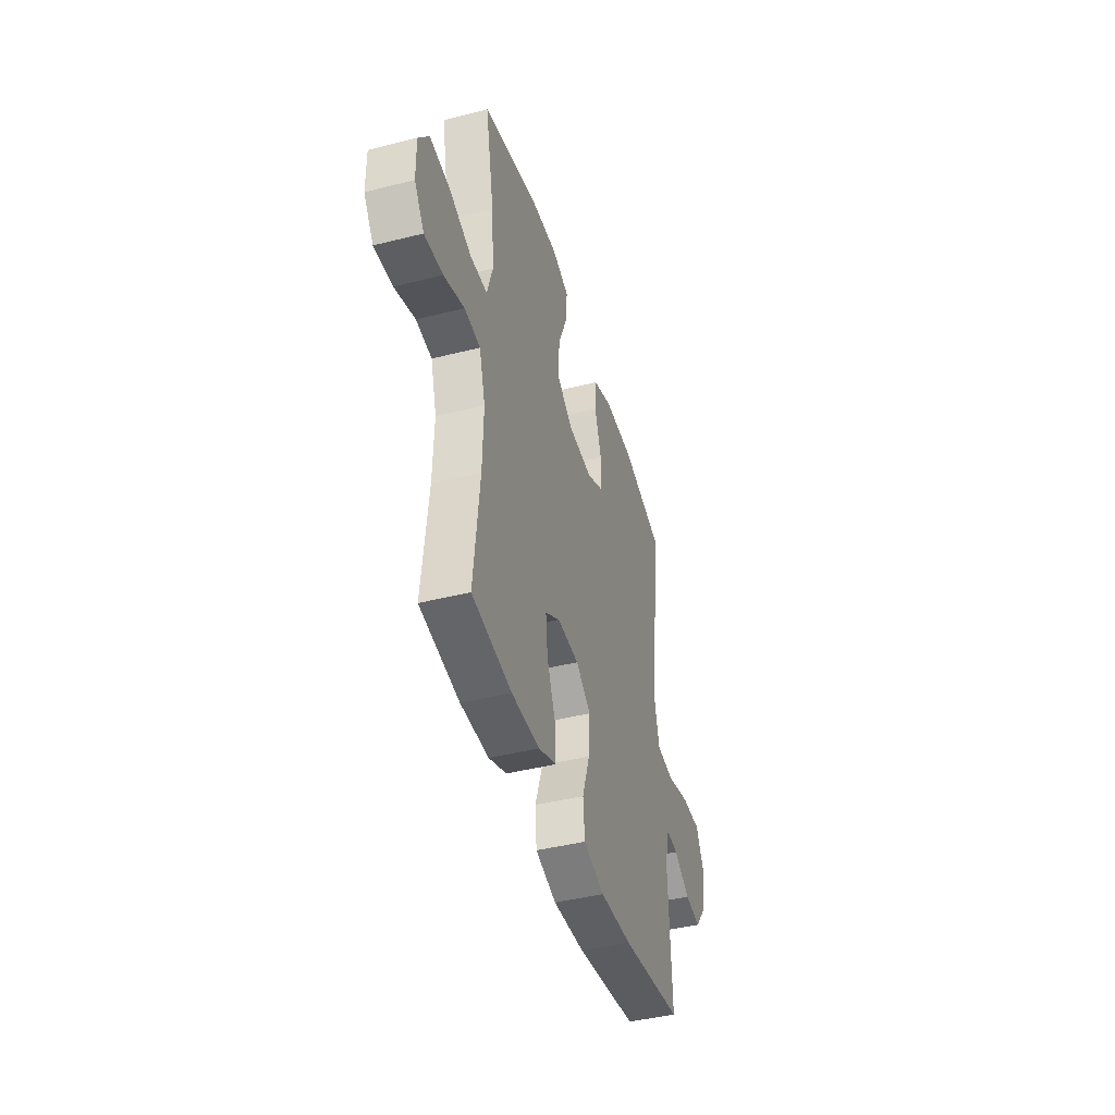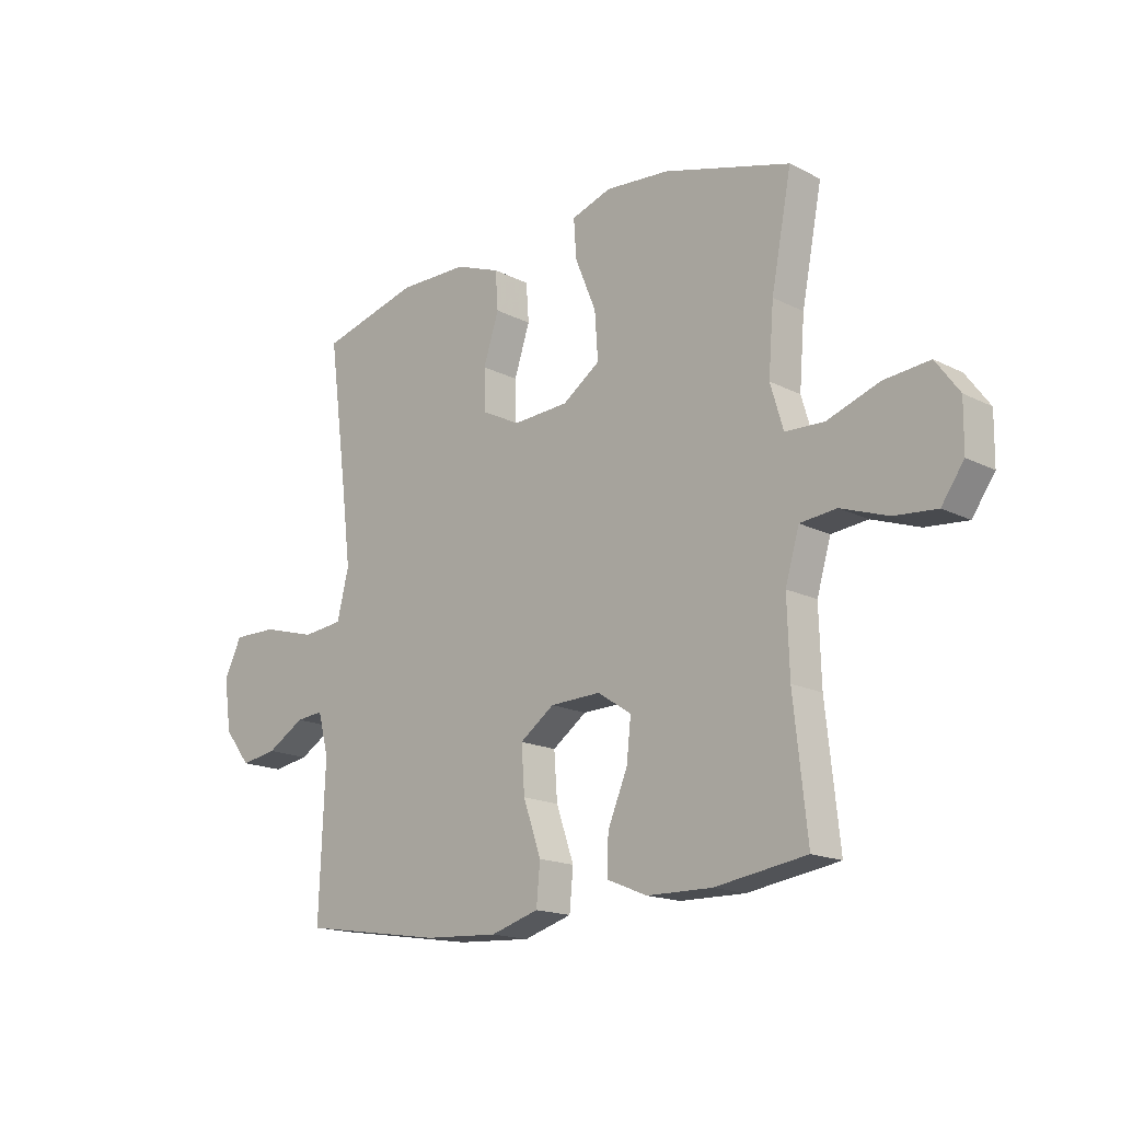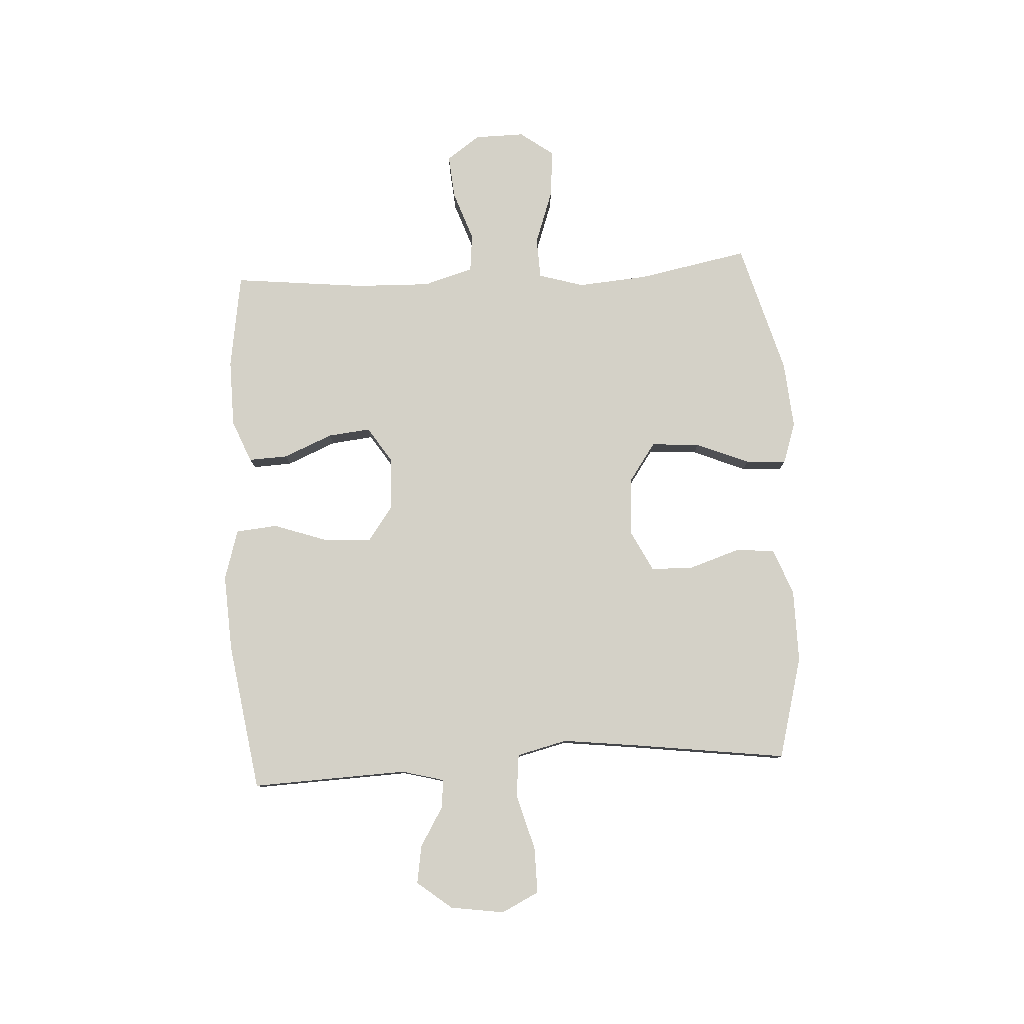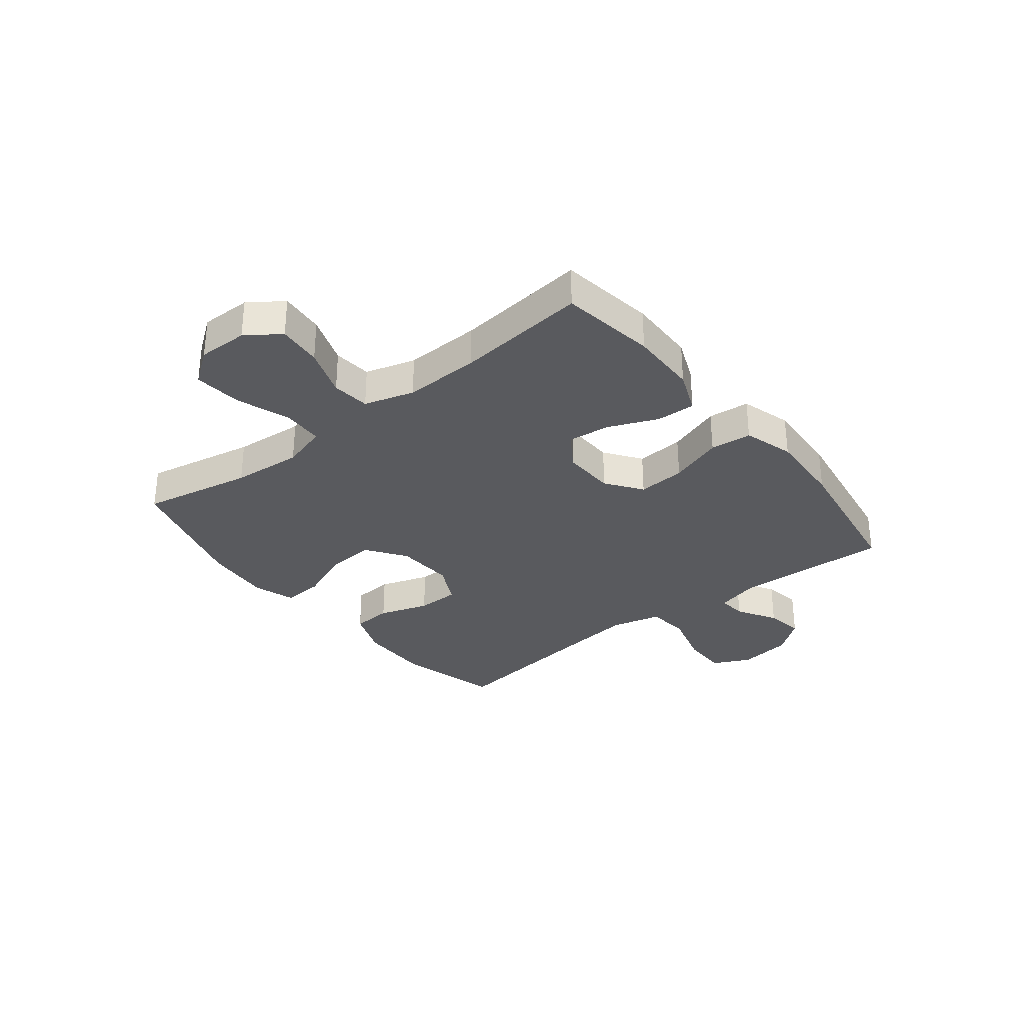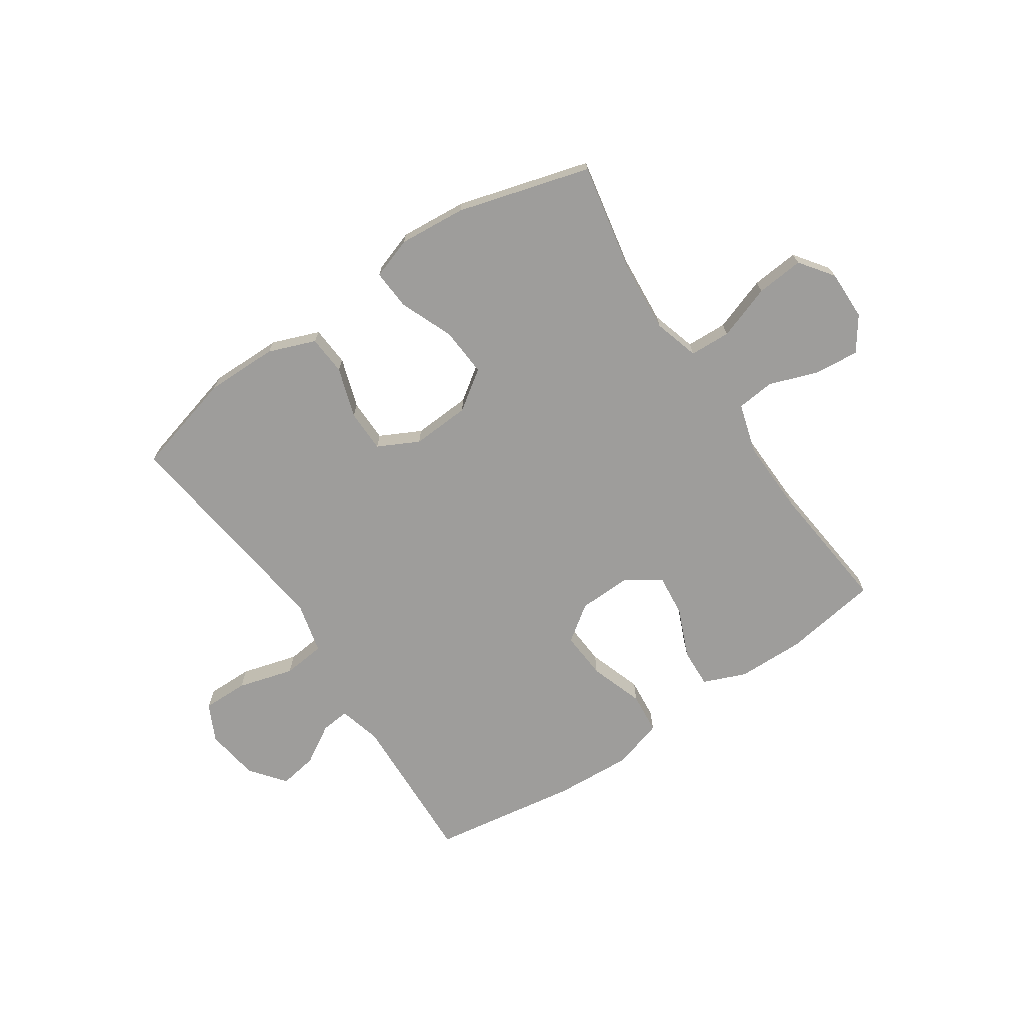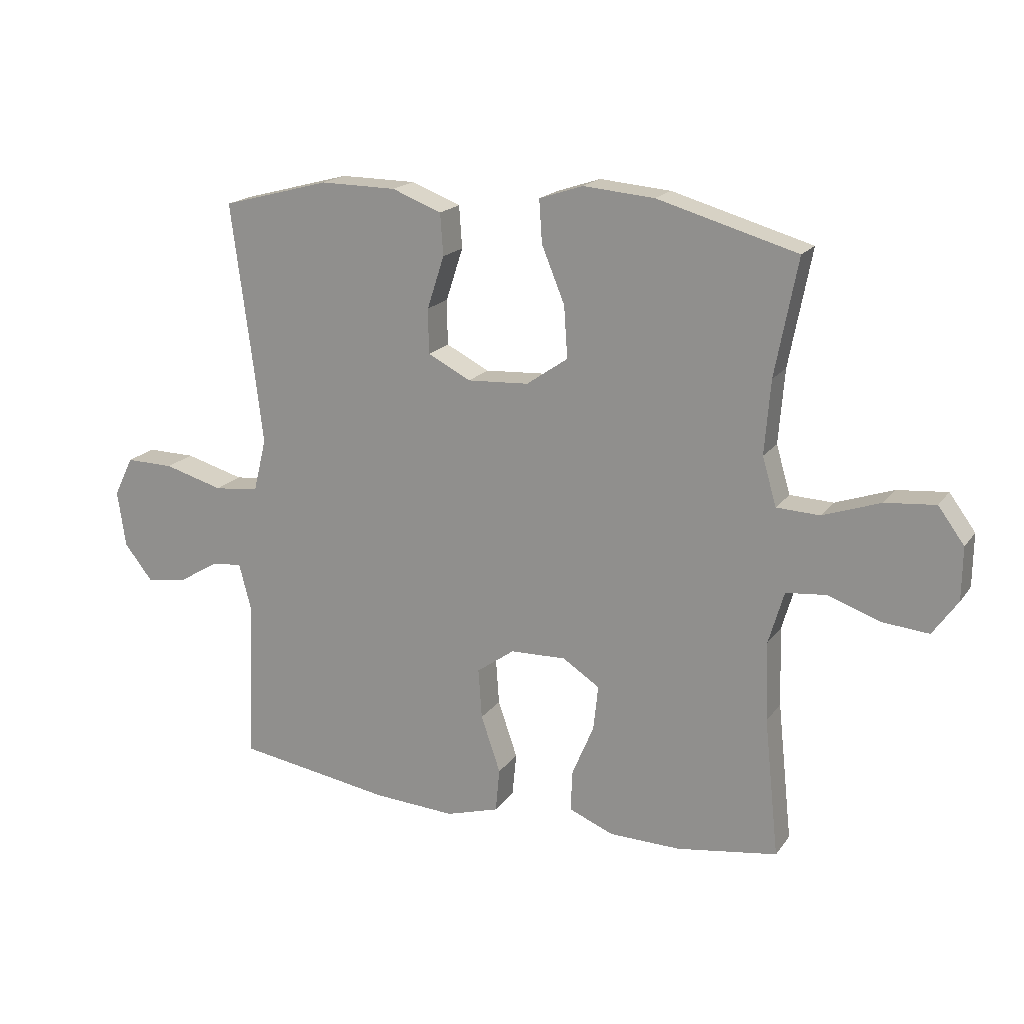
<metadata>
{"format":"obj","ext":"obj","renderer":"f3d","projection":"perspective","resolution":1024,"background":"white","views":[{"elev":-43.3,"azim":106.6,"up":"+Z"},{"elev":-16.6,"azim":44.1,"up":"+Z"},{"elev":79.8,"azim":-93.2,"up":"+Y"},{"elev":-31.8,"azim":128.3,"up":"+Y"},{"elev":-70.5,"azim":33.9,"up":"+Y"},{"elev":18.4,"azim":24.6,"up":"+Z"}]}
</metadata>
<code>
v 0.5 0.07 0.5
v 0.462 0.07 0.303
v 0.452 0.07 0.178
v 0.476 0.07 0.097
v 0.549 0.07 0.094
v 0.646 0.07 0.128
v 0.731 0.07 0.136
v 0.775 0.07 0.076
v 0.774 0.07 -0.013
v 0.732 0.07 -0.073
v 0.653 0.07 -0.066
v 0.565 0.07 -0.035
v 0.497 0.07 -0.042
v 0.471 0.07 -0.131
v 0.475 0.07 -0.265
v 0.5 0.07 -0.5
v 0.33 0.07 -0.526
v 0.209 0.07 -0.524
v 0.133 0.07 -0.493
v 0.136 0.07 -0.423
v 0.173 0.07 -0.335
v 0.181 0.07 -0.259
v 0.118 0.07 -0.218
v 0.024 0.07 -0.221
v -0.04 0.07 -0.267
v -0.034 0.07 -0.352
v -0.001 0.07 -0.448
v -0.008 0.07 -0.522
v -0.098 0.07 -0.549
v -0.236 0.07 -0.541
v -0.5 0.07 -0.5
v -0.489 0.07 -0.222
v -0.509 0.07 -0.146
v -0.56 0.07 -0.151
v -0.63 0.07 -0.193
v -0.698 0.07 -0.204
v -0.747 0.07 -0.142
v -0.761 0.07 -0.046
v -0.728 0.07 0.021
v -0.646 0.07 0.02
v -0.546 0.07 -0.008
v -0.47 0.07 0
v -0.448 0.07 0.09
v -0.464 0.07 0.224
v -0.5 0.07 0.5
v -0.317 0.07 0.549
v -0.188 0.07 0.548
v -0.104 0.07 0.516
v -0.099 0.07 0.445
v -0.128 0.07 0.356
v -0.127 0.07 0.28
v -0.054 0.07 0.243
v 0.05 0.07 0.249
v 0.12 0.07 0.298
v 0.114 0.07 0.385
v 0.075 0.07 0.48
v 0.07 0.07 0.552
v 0.144 0.07 0.577
v 0.264 0.07 0.567
v 0.5 0 0.5
v 0.462 0 0.303
v 0.452 0 0.178
v 0.476 0 0.097
v 0.549 0 0.094
v 0.646 0 0.128
v 0.731 0 0.136
v 0.775 0 0.076
v 0.774 0 -0.013
v 0.732 0 -0.073
v 0.653 0 -0.066
v 0.565 0 -0.035
v 0.497 0 -0.042
v 0.471 0 -0.131
v 0.475 0 -0.265
v 0.5 0 -0.5
v 0.33 0 -0.526
v 0.209 0 -0.524
v 0.133 0 -0.493
v 0.136 0 -0.423
v 0.173 0 -0.335
v 0.181 0 -0.259
v 0.118 0 -0.218
v 0.024 0 -0.221
v -0.04 0 -0.267
v -0.034 0 -0.352
v -0.001 0 -0.448
v -0.008 0 -0.522
v -0.098 0 -0.549
v -0.236 0 -0.541
v -0.5 0 -0.5
v -0.489 0 -0.222
v -0.509 0 -0.146
v -0.56 0 -0.151
v -0.63 0 -0.193
v -0.698 0 -0.204
v -0.747 0 -0.142
v -0.761 0 -0.046
v -0.728 0 0.021
v -0.646 0 0.02
v -0.546 0 -0.008
v -0.47 0 0
v -0.448 0 0.09
v -0.464 0 0.224
v -0.5 0 0.5
v -0.317 0 0.549
v -0.188 0 0.548
v -0.104 0 0.516
v -0.099 0 0.445
v -0.128 0 0.356
v -0.127 0 0.28
v -0.054 0 0.243
v 0.05 0 0.249
v 0.12 0 0.298
v 0.114 0 0.385
v 0.075 0 0.48
v 0.07 0 0.552
v 0.144 0 0.577
v 0.264 0 0.567
f 59 1 2
f 58 59 2
f 57 58 2
f 56 57 2
f 55 56 2
f 54 55 2 3
f 53 54 3 4
f 52 53 4
f 48 49 50
f 47 48 50
f 46 47 50
f 45 46 50
f 44 45 50
f 43 44 50 51
f 42 43 51 52
f 39 40 41
f 38 39 41
f 37 38 41
f 36 37 41
f 35 36 41
f 34 35 41
f 33 34 41 42
f 42 52 4
f 33 42 4
f 32 33 4
f 30 31 32
f 29 30 32
f 28 29 32
f 27 28 32
f 26 27 32
f 19 20 21
f 18 19 21
f 17 18 21
f 16 17 21
f 15 16 21
f 14 15 21 22
f 13 14 22 23
f 10 11 12
f 9 10 12
f 8 9 12
f 7 8 12
f 6 7 12
f 5 6 12
f 5 12 13
f 13 23 24
f 5 13 24
f 4 5 24
f 25 26 32
f 24 25 32
f 4 24 32
f 61 60 118
f 61 118 117
f 61 117 116
f 61 116 115
f 61 115 114
f 62 61 114 113
f 63 62 113 112
f 63 112 111
f 109 108 107
f 109 107 106
f 109 106 105
f 109 105 104
f 109 104 103
f 110 109 103 102
f 111 110 102 101
f 100 99 98
f 100 98 97
f 100 97 96
f 100 96 95
f 100 95 94
f 100 94 93
f 101 100 93 92
f 63 111 101
f 63 101 92
f 63 92 91
f 91 90 89
f 91 89 88
f 91 88 87
f 91 87 86
f 91 86 85
f 80 79 78
f 80 78 77
f 80 77 76
f 80 76 75
f 80 75 74
f 81 80 74 73
f 82 81 73 72
f 71 70 69
f 71 69 68
f 71 68 67
f 71 67 66
f 71 66 65
f 71 65 64
f 72 71 64
f 83 82 72
f 83 72 64
f 83 64 63
f 91 85 84
f 91 84 83
f 91 83 63
f 1 60 61 2
f 2 61 62 3
f 3 62 63 4
f 4 63 64 5
f 5 64 65 6
f 6 65 66 7
f 7 66 67 8
f 8 67 68 9
f 9 68 69 10
f 10 69 70 11
f 11 70 71 12
f 12 71 72 13
f 13 72 73 14
f 14 73 74 15
f 15 74 75 16
f 16 75 76 17
f 17 76 77 18
f 18 77 78 19
f 19 78 79 20
f 20 79 80 21
f 21 80 81 22
f 22 81 82 23
f 23 82 83 24
f 24 83 84 25
f 25 84 85 26
f 26 85 86 27
f 27 86 87 28
f 28 87 88 29
f 29 88 89 30
f 30 89 90 31
f 31 90 91 32
f 32 91 92 33
f 33 92 93 34
f 34 93 94 35
f 35 94 95 36
f 36 95 96 37
f 37 96 97 38
f 38 97 98 39
f 39 98 99 40
f 40 99 100 41
f 41 100 101 42
f 42 101 102 43
f 43 102 103 44
f 44 103 104 45
f 45 104 105 46
f 46 105 106 47
f 47 106 107 48
f 48 107 108 49
f 49 108 109 50
f 50 109 110 51
f 51 110 111 52
f 52 111 112 53
f 53 112 113 54
f 54 113 114 55
f 55 114 115 56
f 56 115 116 57
f 57 116 117 58
f 58 117 118 59
f 59 118 60 1

</code>
